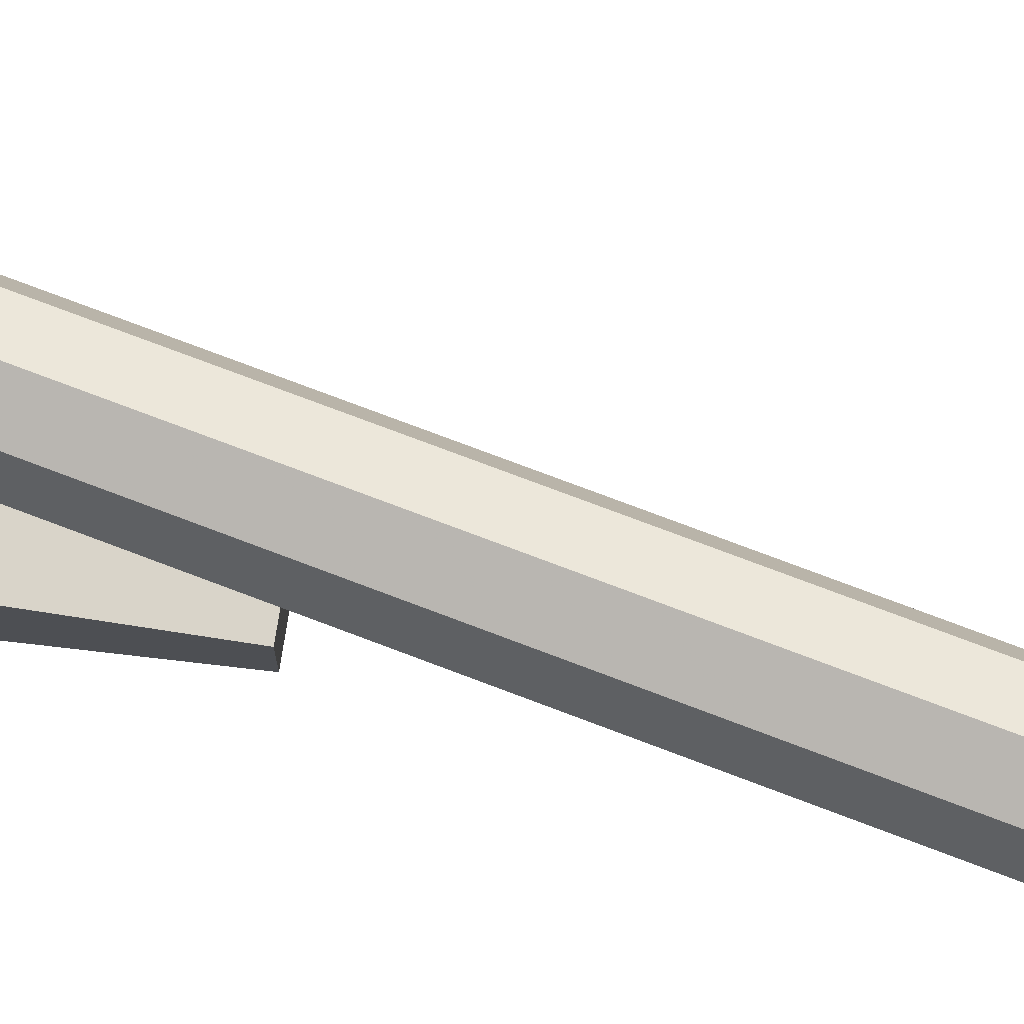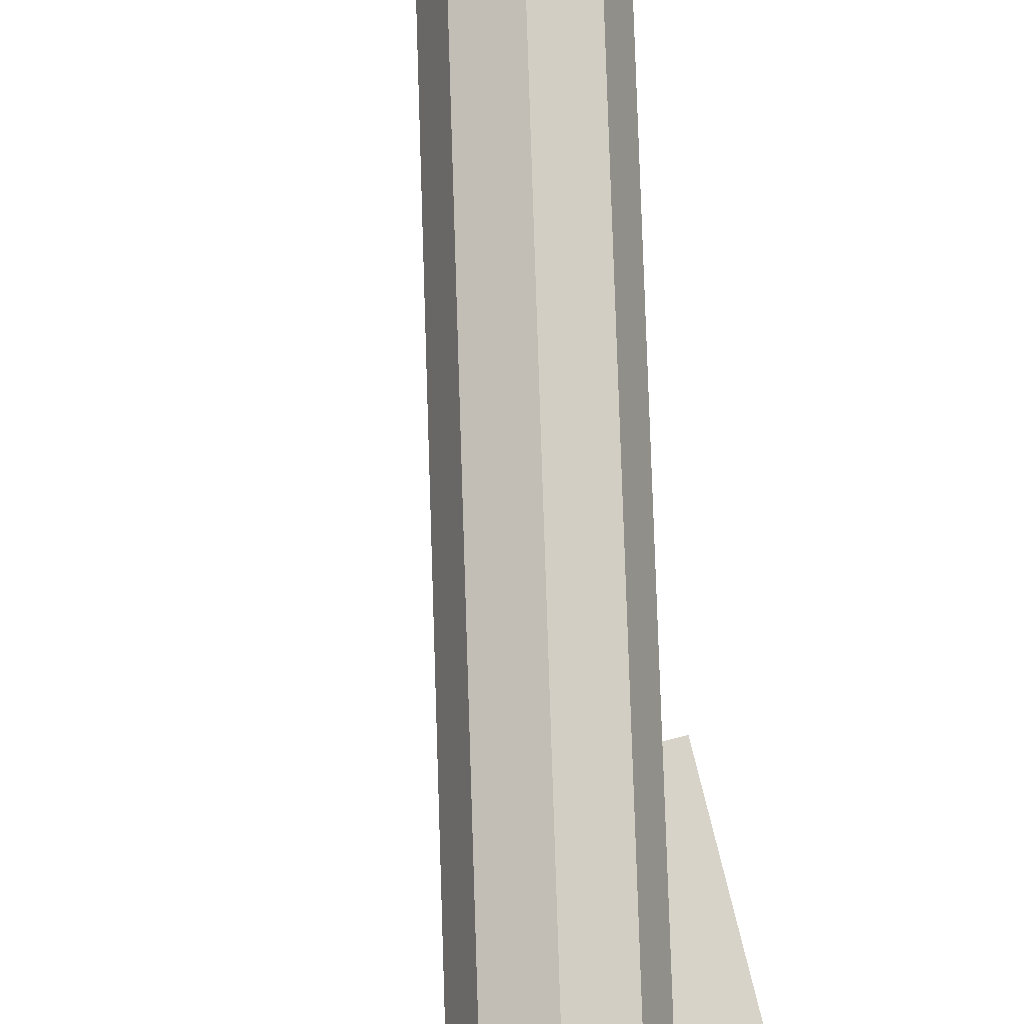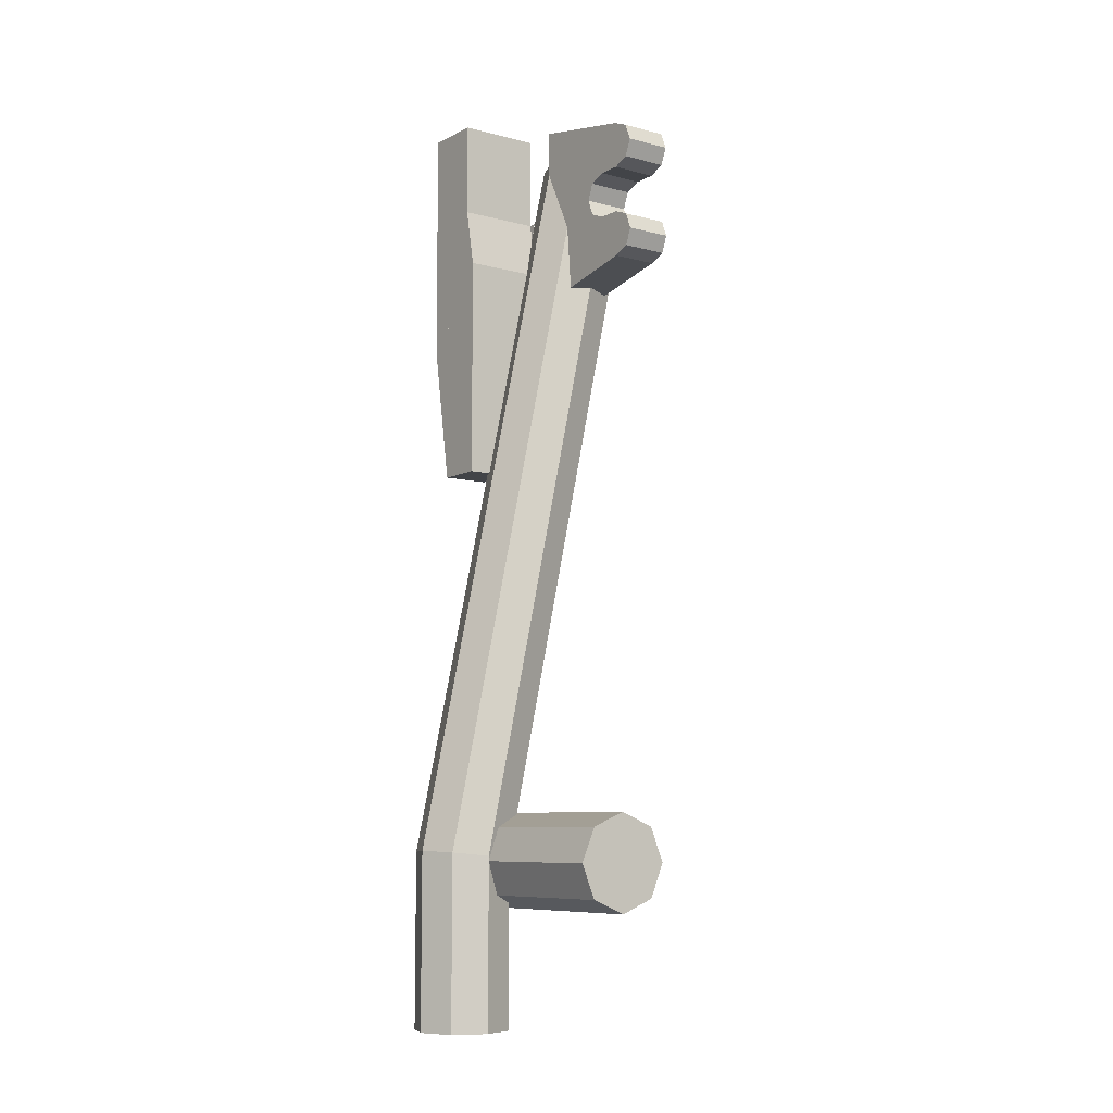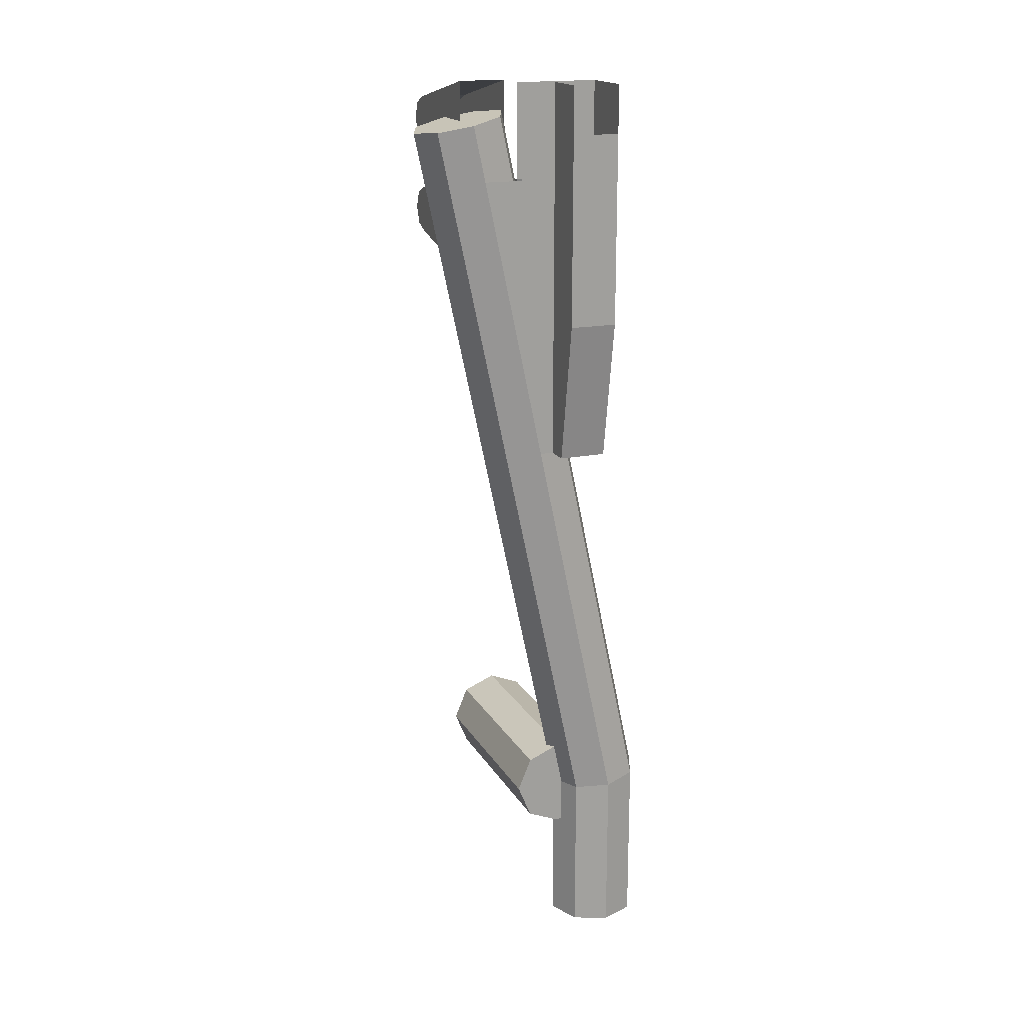
<metadata>
{"format":"obj","ext":"obj","renderer":"f3d","projection":"perspective","resolution":1024,"background":"white","views":[{"elev":74.9,"azim":-81.2,"up":"+Z"},{"elev":76.4,"azim":166.2,"up":"+Z"},{"elev":-8.0,"azim":-35.9,"up":"+Y"},{"elev":17.8,"azim":158.8,"up":"+Y"}]}
</metadata>
<code>
v -1.159 -3.6 -0.2586
v -1.1 -3.6 -0.4
v -1.1 -2.9 -0.4
v -1.159 -2.9 -0.2586
v -1.3 -3.6 -0.2
v -1.159 -3.6 -0.2586
v -1.159 -2.9 -0.2586
v -1.3 -2.9 -0.2
v -1.441 -3.6 -0.2586
v -1.3 -3.6 -0.2
v -1.3 -2.9 -0.2
v -1.441 -2.9 -0.2586
v -1.5 -3.6 -0.4
v -1.441 -3.6 -0.2586
v -1.441 -2.9 -0.2586
v -1.5 -2.9 -0.4
v -1.441 -3.6 -0.5414
v -1.5 -3.6 -0.4
v -1.5 -2.9 -0.4
v -1.441 -2.9 -0.5414
v -1.3 -3.6 -0.6
v -1.441 -3.6 -0.5414
v -1.441 -2.9 -0.5414
v -1.3 -2.9 -0.6
v -1.159 -3.6 -0.5414
v -1.3 -3.6 -0.6
v -1.3 -2.9 -0.6
v -1.159 -2.9 -0.5414
v -1.1 -3.6 -0.4
v -1.159 -3.6 -0.5414
v -1.159 -2.9 -0.5414
v -1.1 -2.9 -0.4
v -1.3 -3.6 -0.4
v -1.1 -3.6 -0.4
v -1.159 -3.6 -0.2586
v -1.3 -3.6 -0.4
v -1.159 -3.6 -0.2586
v -1.3 -3.6 -0.2
v -1.3 -3.6 -0.4
v -1.3 -3.6 -0.2
v -1.441 -3.6 -0.2586
v -1.3 -3.6 -0.4
v -1.441 -3.6 -0.2586
v -1.5 -3.6 -0.4
v -1.3 -3.6 -0.4
v -1.5 -3.6 -0.4
v -1.441 -3.6 -0.5414
v -1.3 -3.6 -0.4
v -1.441 -3.6 -0.5414
v -1.3 -3.6 -0.6
v -1.3 -3.6 -0.4
v -1.3 -3.6 -0.6
v -1.159 -3.6 -0.5414
v -1.3 -3.6 -0.4
v -1.159 -3.6 -0.5414
v -1.1 -3.6 -0.4
v -0.6387 0.2326 -0.4
v -0.443 0.191 -0.4
v -0.5003 0.2031 -0.5414
v -0.6387 0.2326 -0.4
v -0.5003 0.2031 -0.5414
v -0.6387 0.2326 -0.6
v -0.6387 0.2326 -0.4
v -0.6387 0.2326 -0.6
v -0.777 0.262 -0.5414
v -0.6387 0.2326 -0.4
v -0.777 0.262 -0.5414
v -0.8343 0.2741 -0.4
v -0.6387 0.2326 -0.4
v -0.8343 0.2741 -0.4
v -0.777 0.262 -0.2586
v -0.6387 0.2326 -0.4
v -0.777 0.262 -0.2586
v -0.6387 0.2326 -0.2
v -0.6387 0.2326 -0.4
v -0.6387 0.2326 -0.2
v -0.5003 0.2031 -0.2586
v -0.6387 0.2326 -0.4
v -0.5003 0.2031 -0.2586
v -0.443 0.191 -0.4
v -1.157 -2.888 -0.2586
v -1.1 -2.9 -0.4
v -0.443 0.191 -0.4
v -0.5003 0.2031 -0.2586
v -1.296 -2.858 -0.2
v -1.157 -2.888 -0.2586
v -0.5003 0.2031 -0.2586
v -0.6387 0.2325 -0.2
v -1.434 -2.829 -0.2586
v -1.296 -2.858 -0.2
v -0.6387 0.2325 -0.2
v -0.777 0.2619 -0.2586
v -1.491 -2.817 -0.4
v -1.434 -2.829 -0.2586
v -0.777 0.2619 -0.2586
v -0.8343 0.2741 -0.4
v -1.434 -2.829 -0.5414
v -1.491 -2.817 -0.4
v -0.8343 0.2741 -0.4
v -0.777 0.2619 -0.5414
v -1.296 -2.858 -0.6
v -1.434 -2.829 -0.5414
v -0.777 0.2619 -0.5414
v -0.6387 0.2325 -0.6
v -1.157 -2.888 -0.5414
v -1.296 -2.858 -0.6
v -0.6387 0.2325 -0.6
v -0.5003 0.2031 -0.5414
v -1.1 -2.9 -0.4
v -1.157 -2.888 -0.5414
v -0.5003 0.2031 -0.5414
v -0.443 0.191 -0.4
v -1.159 -2.894 -0.2586
v -1.159 -2.9 -0.2586
v -1.1 -2.9 -0.4
v -1.159 -2.894 -0.2586
v -1.3 -2.879 -0.2
v -1.3 -2.9 -0.2
v -1.159 -2.9 -0.2586
v -1.3 -2.879 -0.2
v -1.441 -2.864 -0.2586
v -1.441 -2.9 -0.2586
v -1.3 -2.9 -0.2
v -1.441 -2.864 -0.2586
v -1.5 -2.858 -0.4
v -1.5 -2.9 -0.4
v -1.441 -2.9 -0.2586
v -1.159 -2.894 -0.5414
v -1.159 -2.9 -0.5414
v -1.1 -2.9 -0.4
v -1.159 -2.894 -0.5414
v -1.3 -2.879 -0.6
v -1.3 -2.9 -0.6
v -1.159 -2.9 -0.5414
v -1.3 -2.879 -0.6
v -1.441 -2.864 -0.5414
v -1.441 -2.9 -0.5414
v -1.3 -2.9 -0.6
v -1.441 -2.864 -0.5414
v -1.5 -2.858 -0.4
v -1.5 -2.9 -0.4
v -1.441 -2.9 -0.5414
v -1.159 -2.894 -0.2586
v -1.157 -2.888 -0.2586
v -1.1 -2.9 -0.4
v -1.159 -2.894 -0.2586
v -1.3 -2.879 -0.2
v -1.296 -2.858 -0.2
v -1.157 -2.888 -0.2586
v -1.3 -2.879 -0.2
v -1.441 -2.864 -0.2586
v -1.434 -2.829 -0.2586
v -1.296 -2.858 -0.2
v -1.441 -2.864 -0.2586
v -1.5 -2.858 -0.4
v -1.491 -2.817 -0.4
v -1.434 -2.829 -0.2586
v -1.159 -2.894 -0.5414
v -1.157 -2.888 -0.5414
v -1.1 -2.9 -0.4
v -1.159 -2.894 -0.5414
v -1.3 -2.879 -0.6
v -1.296 -2.858 -0.6
v -1.157 -2.888 -0.5414
v -1.3 -2.879 -0.6
v -1.441 -2.864 -0.5414
v -1.434 -2.829 -0.5414
v -1.296 -2.858 -0.6
v -1.441 -2.864 -0.5414
v -1.5 -2.858 -0.4
v -1.491 -2.817 -0.4
v -1.434 -2.829 -0.5414
v -0.9586 -3.041 -0.45
v -0.9 -2.9 -0.45
v -0.9 -2.9 0.45
v -0.9586 -3.041 0.45
v -1.1 -3.1 -0.45
v -0.9586 -3.041 -0.45
v -0.9586 -3.041 0.45
v -1.1 -3.1 0.45
v -1.241 -3.041 -0.45
v -1.1 -3.1 -0.45
v -1.1 -3.1 0.45
v -1.241 -3.041 0.45
v -1.3 -2.9 -0.45
v -1.241 -3.041 -0.45
v -1.241 -3.041 0.45
v -1.3 -2.9 0.45
v -1.241 -2.759 -0.45
v -1.3 -2.9 -0.45
v -1.3 -2.9 0.45
v -1.241 -2.759 0.45
v -1.1 -2.7 -0.45
v -1.241 -2.759 -0.45
v -1.241 -2.759 0.45
v -1.1 -2.7 0.45
v -0.9586 -2.759 -0.45
v -1.1 -2.7 -0.45
v -1.1 -2.7 0.45
v -0.9586 -2.759 0.45
v -0.9 -2.9 -0.45
v -0.9586 -2.759 -0.45
v -0.9586 -2.759 0.45
v -0.9 -2.9 0.45
v -1.1 -2.9 0.45
v -0.9 -2.9 0.45
v -0.9586 -2.759 0.45
v -1.1 -2.9 0.45
v -0.9586 -2.759 0.45
v -1.1 -2.7 0.45
v -1.1 -2.9 0.45
v -1.1 -2.7 0.45
v -1.241 -2.759 0.45
v -1.1 -2.9 0.45
v -1.241 -2.759 0.45
v -1.3 -2.9 0.45
v -1.1 -2.9 0.45
v -1.3 -2.9 0.45
v -1.241 -3.041 0.45
v -1.1 -2.9 0.45
v -1.241 -3.041 0.45
v -1.1 -3.1 0.45
v -1.1 -2.9 0.45
v -1.1 -3.1 0.45
v -0.9586 -3.041 0.45
v -1.1 -2.9 0.45
v -0.9586 -3.041 0.45
v -0.9 -2.9 0.45
v -1.1 -2.9 -0.45
v -0.9 -2.9 -0.45
v -0.9586 -3.041 -0.45
v -1.1 -2.9 -0.45
v -0.9586 -3.041 -0.45
v -1.1 -3.1 -0.45
v -1.1 -2.9 -0.45
v -1.1 -3.1 -0.45
v -1.241 -3.041 -0.45
v -1.1 -2.9 -0.45
v -1.241 -3.041 -0.45
v -1.3 -2.9 -0.45
v -1.1 -2.9 -0.45
v -1.3 -2.9 -0.45
v -1.241 -2.759 -0.45
v -1.1 -2.9 -0.45
v -1.241 -2.759 -0.45
v -1.1 -2.7 -0.45
v -1.1 -2.9 -0.45
v -1.1 -2.7 -0.45
v -0.9586 -2.759 -0.45
v -1.1 -2.9 -0.45
v -0.9586 -2.759 -0.45
v -0.9 -2.9 -0.45
v -1.2 -0.6 -0.8
v -1 -0.6 -0.8
v -1 0.2 -0.8
v -1.2 0.2 -0.8
v -1.2 -1.2 -0.7
v -1 -1.2 -0.7
v -1 -0.6 -0.8
v -1.2 -0.6 -0.8
v -1.2 0.4 -0.8
v -1.2 0.4 -0.7
v -1.2 -1.2 -0.7
v -1.2 -0.6 -0.8
v -1 -0.6 -0.8
v -1 -1.2 -0.7
v -1 0.4 -0.7
v -1 0.4 -0.8
v -1.2 -0.25 -0.7
v -1.2 -0.25 -0.5
v -1.2 -1.2 -0.5
v -1.2 -1.2 -0.7
v -1.2 0 -0.7
v -1.2 0 -0.55
v -1.2 -0.25 -0.5
v -1.2 -0.25 -0.7
v -1.2 0.4 -0.7
v -1.2 0.4 -0.55
v -1.2 0 -0.55
v -1.2 0 -0.7
v -1 -1.2 -0.7
v -1 -1.2 -0.6
v -1 0.4 -0.6
v -1 0.4 -0.7
v -1.2 -1.2 -0.7
v -1.2 -1.2 -0.5
v -1 -1.2 -0.5
v -1 -1.2 -0.7
v -1 -1.2 -0.6
v -1 -1.2 -0.5
v -0.9431 -1.2 -0.5
v -0.9431 -1.2 -0.6
v -1.2 -0.25 -0.5
v -0.8 -0.25 -0.5
v -1 -1.2 -0.5
v -1.2 -1.2 -0.5
v -1.2 0 -0.55
v -0.85 0 -0.55
v -0.85 -0.25 -0.5
v -1.2 -0.25 -0.5
v -1.2 0.4 -0.55
v -0.85 0.4 -0.55
v -0.85 0 -0.55
v -1.2 0 -0.55
v -1 0 -0.6
v -1 -1.2 -0.6
v -0.9431 -1.2 -0.6
v -0.6881 0 -0.6
v -0.85 0 -0.6
v -0.85 0.2 -0.6
v -1 0.2 -0.6
v -1 0 -0.6
v -0.5 0.2 -0.4
v -0.85 -1.2 -0.4
v -0.85 0.2 -0.4
v -0.85 -0.06645 -0.5367
v -0.85 0 -0.55
v -0.85 0 -0.516
v -0.65 -0.1 -0.1
v -0.65 -0.07071 -0.07071
v -0.65 -0.1 0
v -0.65 -0.1 -0.1
v -0.65 0 -0.1
v -0.65 -0.07071 -0.07071
v -0.65 0.1 -0.1
v -0.65 0.07071 -0.07071
v -0.65 0 -0.1
v -0.65 0.1 -0.1
v -0.65 0.1 0
v -0.65 0.07071 -0.07071
v -0.65 -0.2 0.1
v -0.65 -0.3 0.1
v -0.65 -0.2707 0.1707
v -0.65 -0.2 0.1
v -0.65 -0.2707 0.1707
v -0.65 -0.2 0.2
v -0.65 -0.2 0.1
v -0.65 -0.2 0.2
v -0.65 -0.1293 0.1707
v -0.65 -0.2 0.1
v -0.65 -0.1293 0.1707
v -0.65 -0.1 0.1
v -0.65 0.2 0.1
v -0.65 0.1 0.1
v -0.65 0.1293 0.1707
v -0.65 0.2 0.1
v -0.65 0.1293 0.1707
v -0.65 0.2 0.2
v -0.65 0.2 0.1
v -0.65 0.2 0.2
v -0.65 0.2707 0.1707
v -0.65 0.2 0.1
v -0.65 0.2707 0.1707
v -0.65 0.3 0.1
v -0.65 -0.4 -0.4
v -0.65 -0.3 0.1
v -0.65 -0.1 0.1
v -0.65 -0.1 -0.1
v -0.65 0.1 -0.1
v -0.65 0.1 0.1
v -0.65 0.3 0.1
v -0.65 0.4 -0.4
v -0.65 -0.4 -0.4
v -0.65 -0.1 -0.1
v -0.65 0.1 -0.1
v -0.65 0.4 -0.4
v -0.85 0.1 -0.1
v -0.85 0.07071 -0.07071
v -0.85 0.1 0
v -0.85 0.1 -0.1
v -0.85 0 -0.1
v -0.85 0.07071 -0.07071
v -0.85 -0.1 -0.1
v -0.85 -0.07071 -0.07071
v -0.85 0 -0.1
v -0.85 -0.1 -0.1
v -0.85 -0.1 0
v -0.85 -0.07071 -0.07071
v -0.85 0.2 0.1
v -0.85 0.3 0.1
v -0.85 0.2707 0.1707
v -0.85 0.2 0.1
v -0.85 0.2707 0.1707
v -0.85 0.2 0.2
v -0.85 0.2 0.1
v -0.85 0.2 0.2
v -0.85 0.1293 0.1707
v -0.85 0.2 0.1
v -0.85 0.1293 0.1707
v -0.85 0.1 0.1
v -0.85 -0.2 0.1
v -0.85 -0.1 0.1
v -0.85 -0.1293 0.1707
v -0.85 -0.2 0.1
v -0.85 -0.1293 0.1707
v -0.85 -0.2 0.2
v -0.85 -0.2 0.1
v -0.85 -0.2 0.2
v -0.85 -0.2707 0.1707
v -0.85 -0.2 0.1
v -0.85 -0.2707 0.1707
v -0.85 -0.3 0.1
v -0.85 0.4 -0.4
v -0.85 0.3 0.1
v -0.85 0.1 0.1
v -0.85 0.1 -0.1
v -0.85 -0.1 -0.1
v -0.85 -0.1 0.1
v -0.85 -0.3 0.1
v -0.85 -0.4 -0.4
v -0.85 0.4 -0.4
v -0.85 0.1 -0.1
v -0.85 -0.1 -0.1
v -0.85 -0.4 -0.4
v -0.85 -0.07071 -0.07071
v -0.85 -0.1 0
v -0.65 -0.1 0
v -0.65 -0.07071 -0.07071
v -0.85 0 -0.1
v -0.85 -0.07071 -0.07071
v -0.65 -0.07071 -0.07071
v -0.65 0 -0.1
v -0.85 0.07071 -0.07071
v -0.85 0 -0.1
v -0.65 0 -0.1
v -0.65 0.07071 -0.07071
v -0.85 0.1 0
v -0.85 0.07071 -0.07071
v -0.65 0.07071 -0.07071
v -0.65 0.1 0
v -0.85 -0.2707 0.1707
v -0.85 -0.3 0.1
v -0.65 -0.3 0.1
v -0.65 -0.2707 0.1707
v -0.85 -0.2 0.2
v -0.85 -0.2707 0.1707
v -0.65 -0.2707 0.1707
v -0.65 -0.2 0.2
v -0.85 -0.1293 0.1707
v -0.85 -0.2 0.2
v -0.65 -0.2 0.2
v -0.65 -0.1293 0.1707
v -0.85 -0.1 0.1
v -0.85 -0.1293 0.1707
v -0.65 -0.1293 0.1707
v -0.65 -0.1 0.1
v -0.85 0.1293 0.1707
v -0.85 0.1 0.1
v -0.65 0.1 0.1
v -0.65 0.1293 0.1707
v -0.85 0.2 0.2
v -0.85 0.1293 0.1707
v -0.65 0.1293 0.1707
v -0.65 0.2 0.2
v -0.85 0.2707 0.1707
v -0.85 0.2 0.2
v -0.65 0.2 0.2
v -0.65 0.2707 0.1707
v -0.85 0.3 0.1
v -0.85 0.2707 0.1707
v -0.65 0.2707 0.1707
v -0.65 0.3 0.1
v -0.85 -0.1 0.1
v -0.85 -0.1 0
v -0.65 -0.1 0
v -0.65 -0.1 0.1
v -0.65 0.1 0.1
v -0.65 0.1 0
v -0.85 0.1 0
v -0.85 0.1 0.1
v -0.65 0.4 -0.4
v -0.65 0.3 0.1
v -0.85 0.3 0.1
v -0.85 0.4 -0.4
v -0.85 -0.4 -0.4
v -0.85 -0.3 0.1
v -0.65 -0.3 0.1
v -0.65 -0.4 -0.4
g mesh6925521
f 1 2 3
f 3 4 1
f 5 6 7
f 7 8 5
f 9 10 11
f 11 12 9
f 13 14 15
f 15 16 13
f 17 18 19
f 19 20 17
f 21 22 23
f 23 24 21
f 25 26 27
f 27 28 25
f 29 30 31
f 31 32 29
g mesh6925524
f 33 34 35
f 36 37 38
f 39 40 41
f 42 43 44
f 45 46 47
f 48 49 50
f 51 52 53
f 54 55 56
g mesh6925527
f 57 58 59
f 60 61 62
f 63 64 65
f 66 67 68
f 69 70 71
f 72 73 74
f 75 76 77
f 78 79 80
g mesh6925529
f 81 82 83
f 83 84 81
f 85 86 87
f 87 88 85
f 89 90 91
f 91 92 89
f 93 94 95
f 95 96 93
f 97 98 99
f 99 100 97
f 101 102 103
f 103 104 101
f 105 106 107
f 107 108 105
f 109 110 111
f 111 112 109
g mesh6925531
f 113 114 115
f 116 117 118
f 118 119 116
f 120 121 122
f 122 123 120
f 124 125 126
f 126 127 124
g mesh6925533
f 128 130 129
f 131 133 132
f 133 131 134
f 135 137 136
f 137 135 138
f 139 141 140
f 141 139 142
g mesh6925535
f 143 145 144
f 146 148 147
f 148 146 149
f 150 152 151
f 152 150 153
f 154 156 155
f 156 154 157
g mesh6925537
f 158 159 160
f 161 162 163
f 163 164 161
f 165 166 167
f 167 168 165
f 169 170 171
f 171 172 169
g mesh6925539
f 173 174 175
f 175 176 173
f 177 178 179
f 179 180 177
f 181 182 183
f 183 184 181
f 185 186 187
f 187 188 185
f 189 190 191
f 191 192 189
f 193 194 195
f 195 196 193
f 197 198 199
f 199 200 197
f 201 202 203
f 203 204 201
g mesh6925541
f 205 206 207
f 208 209 210
f 211 212 213
f 214 215 216
f 217 218 219
f 220 221 222
f 223 224 225
f 226 227 228
g mesh6925544
f 229 230 231
f 232 233 234
f 235 236 237
f 238 239 240
f 241 242 243
f 244 245 246
f 247 248 249
f 250 251 252
f 253 255 254
f 255 253 256
f 257 259 258
f 259 257 260
f 261 263 262
f 263 261 264
f 265 267 266
f 267 265 268
f 269 271 270
f 271 269 272
f 273 275 274
f 275 273 276
f 277 279 278
f 279 277 280
f 281 283 282
f 283 281 284
f 285 287 286
f 287 285 288
f 289 291 290
f 291 289 292
f 293 295 294
f 295 293 296
f 297 299 298
f 299 297 300
f 301 303 302
f 303 301 304
f 305 307 306
f 307 305 308
f 309 311 310
f 311 309 312
f 313 315 314
f 316 318 317
g mesh6925550
f 319 320 321
f 322 323 324
f 325 326 327
f 328 329 330
g mesh6925552
f 331 333 332
f 334 336 335
f 337 339 338
f 340 342 341
g mesh6925554
f 343 345 344
f 346 348 347
f 349 351 350
f 352 354 353
f 355 357 356
f 357 355 358
f 359 361 360
f 361 359 362
f 363 365 364
f 365 363 366
g mesh6925559
f 367 368 369
f 370 371 372
f 373 374 375
f 376 377 378
g mesh6925561
f 379 381 380
f 382 384 383
f 385 387 386
f 388 390 389
g mesh6925563
f 391 393 392
f 394 396 395
f 397 399 398
f 400 402 401
f 403 405 404
f 405 403 406
f 407 409 408
f 409 407 410
f 411 413 412
f 413 411 414
g mesh6925565
f 415 416 417
f 417 418 415
f 419 420 421
f 421 422 419
f 423 424 425
f 425 426 423
f 427 428 429
f 429 430 427
g mesh6925567
f 431 432 433
f 433 434 431
f 435 436 437
f 437 438 435
f 439 440 441
f 441 442 439
f 443 444 445
f 445 446 443
g mesh6925569
f 447 448 449
f 449 450 447
f 451 452 453
f 453 454 451
f 455 456 457
f 457 458 455
f 459 460 461
f 461 462 459
f 463 465 464
f 465 463 466
f 467 469 468
f 469 467 470
f 471 473 472
f 473 471 474
f 475 477 476
f 477 475 478

</code>
